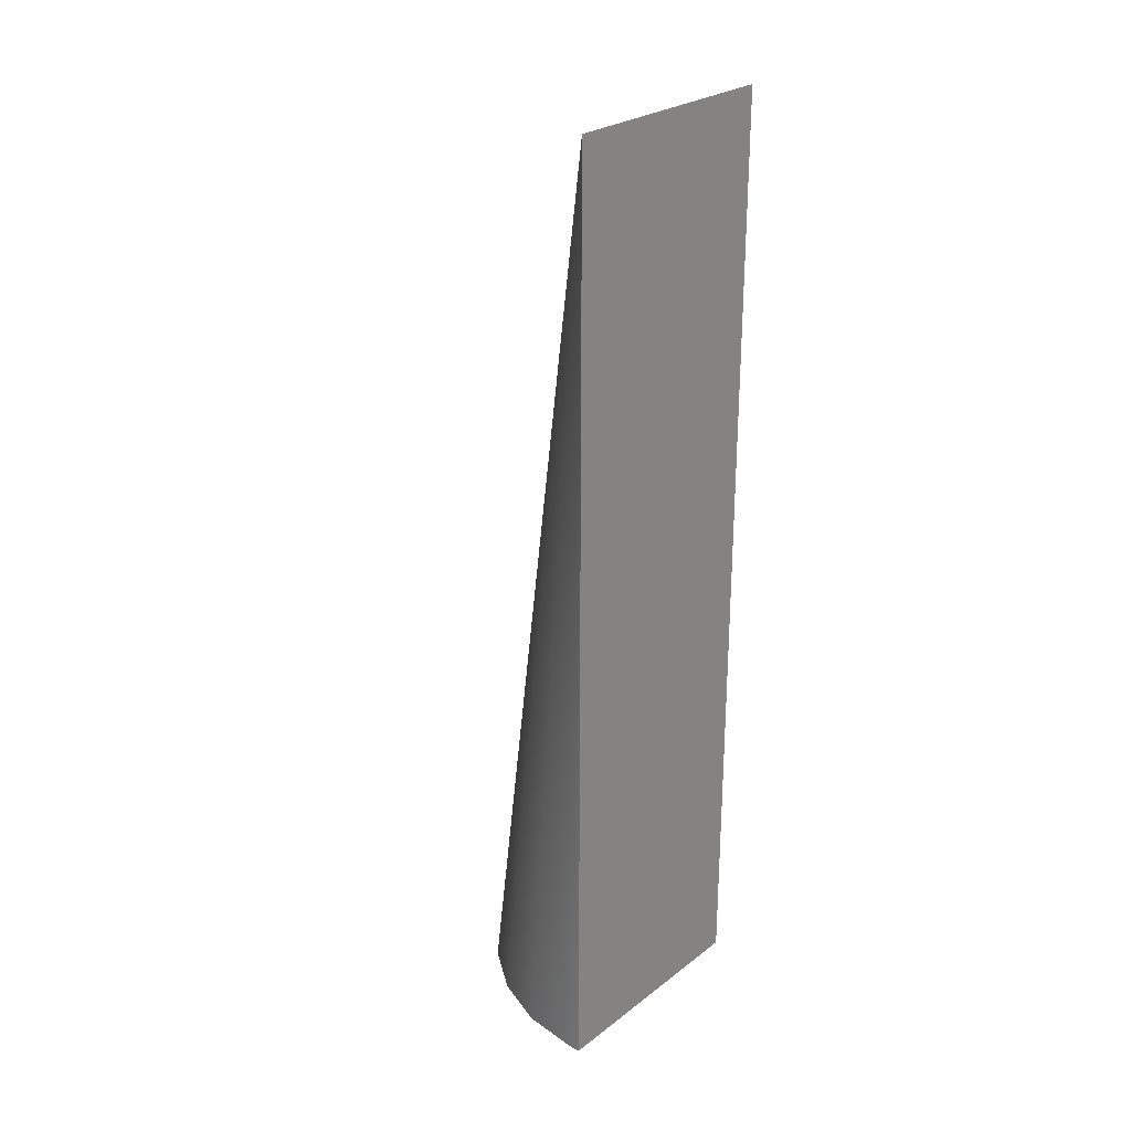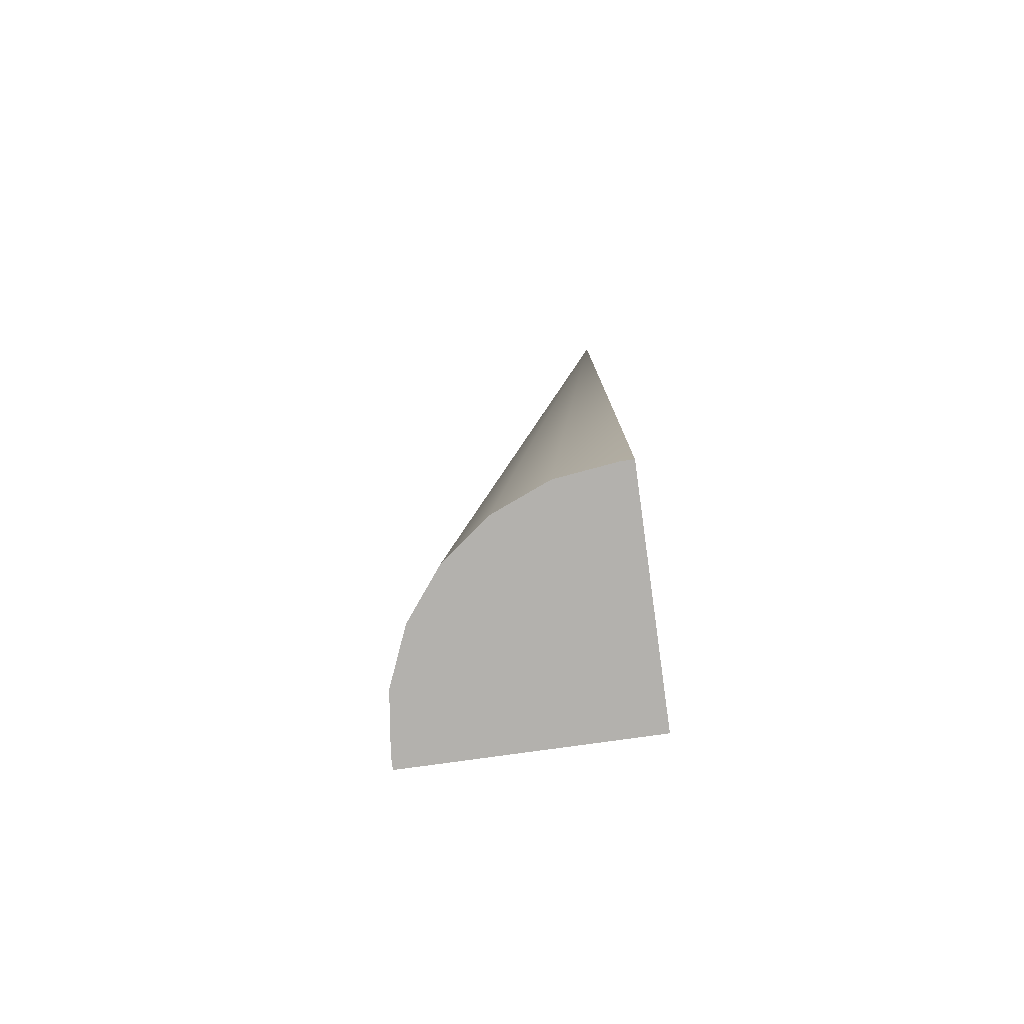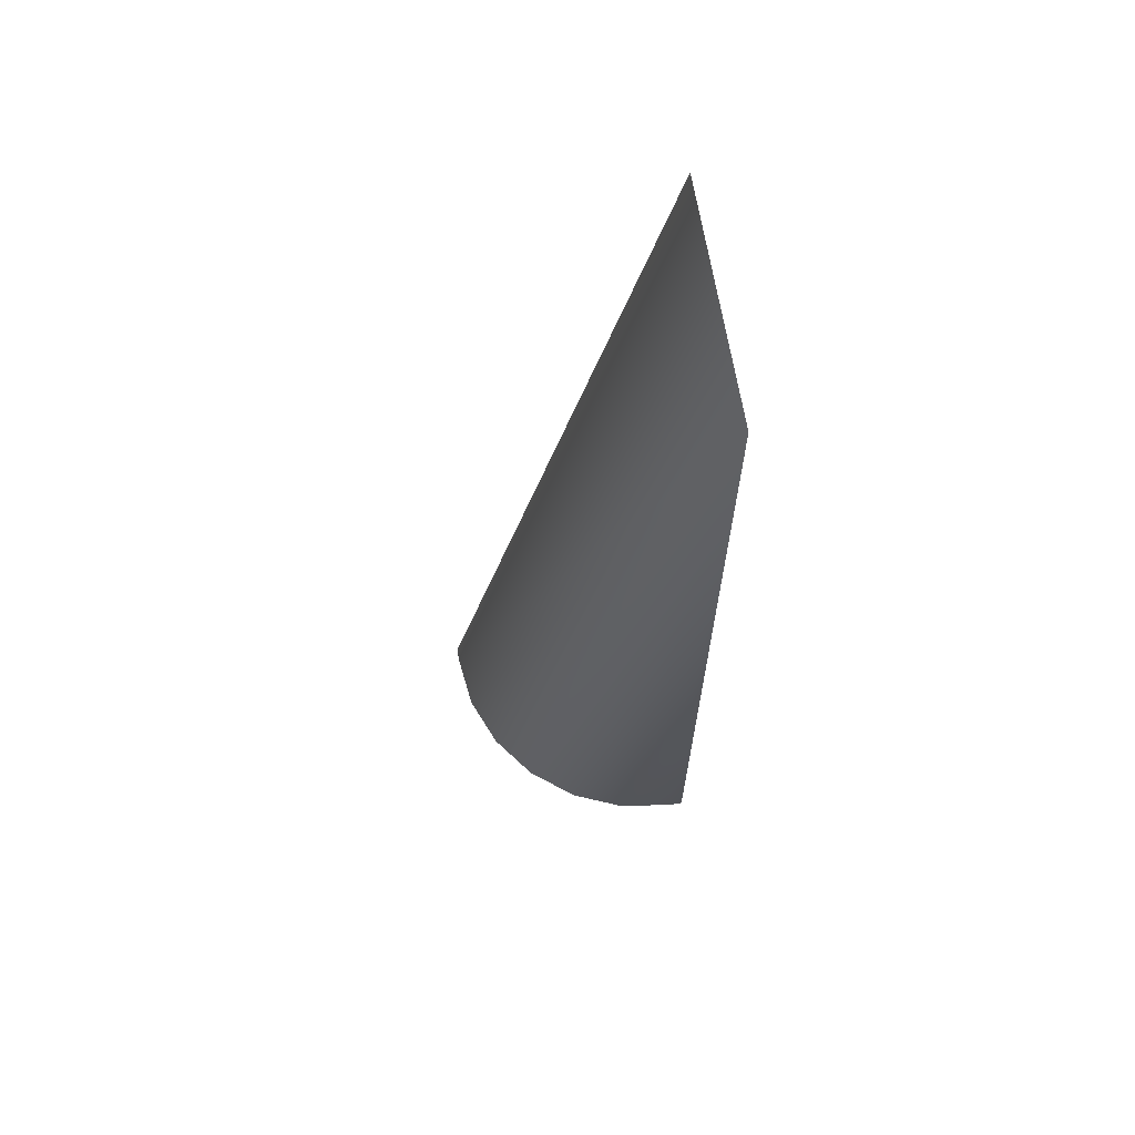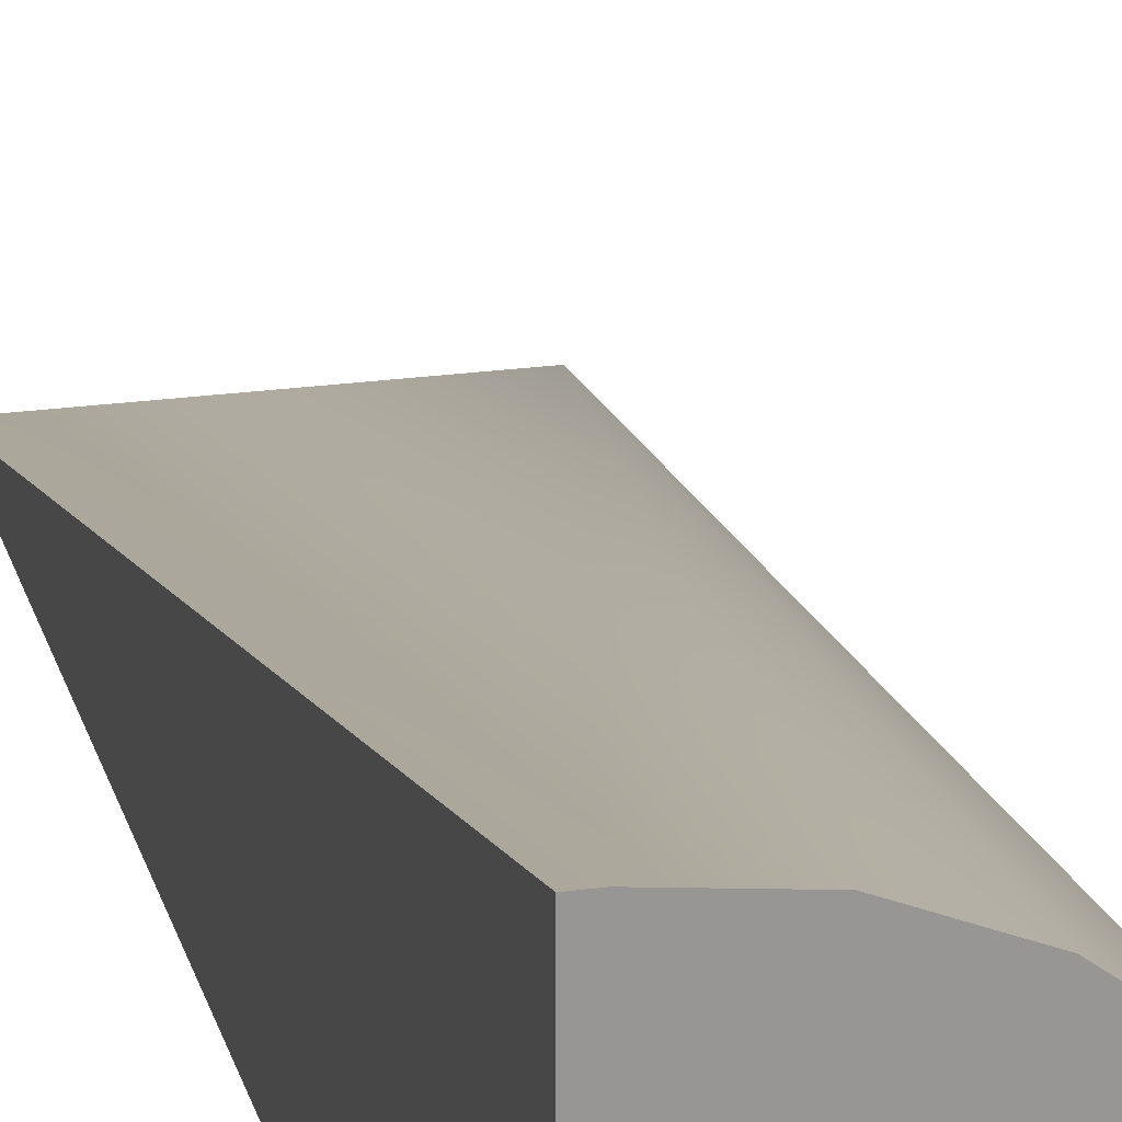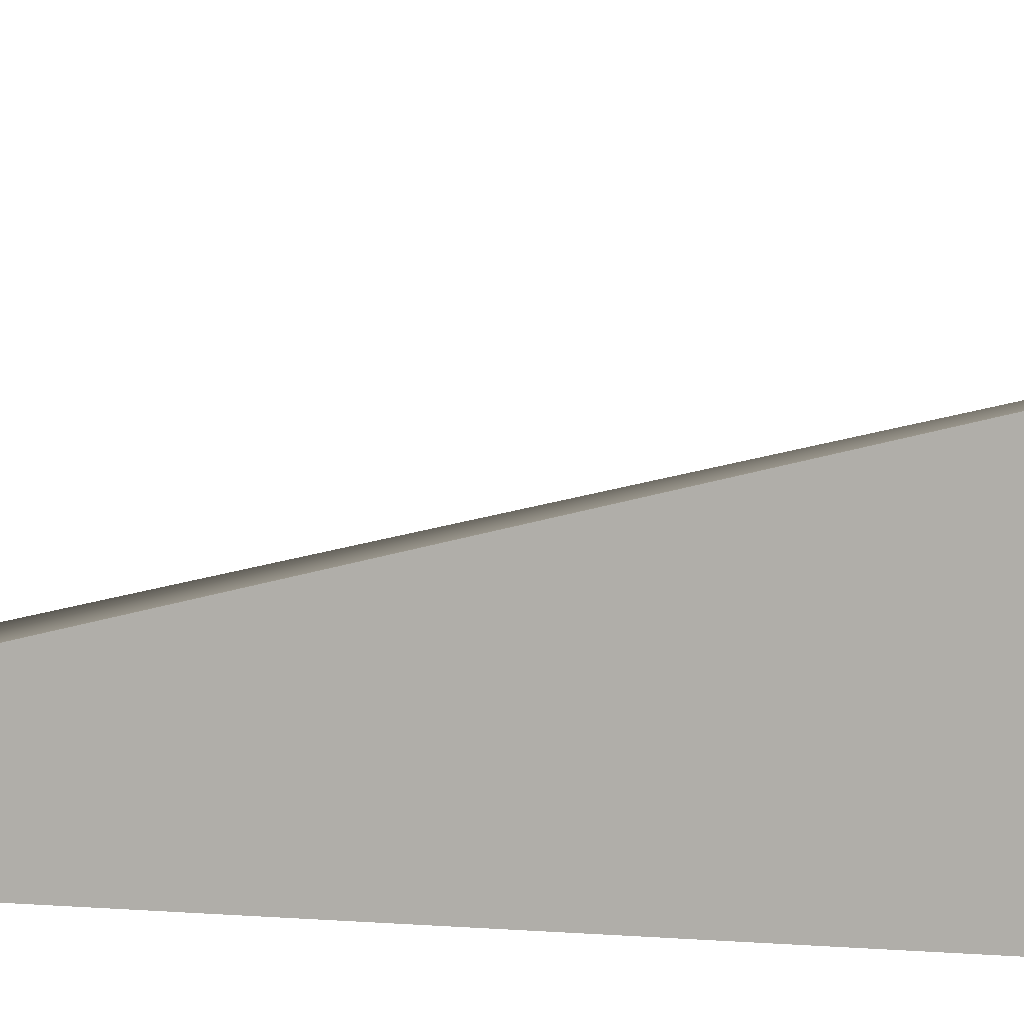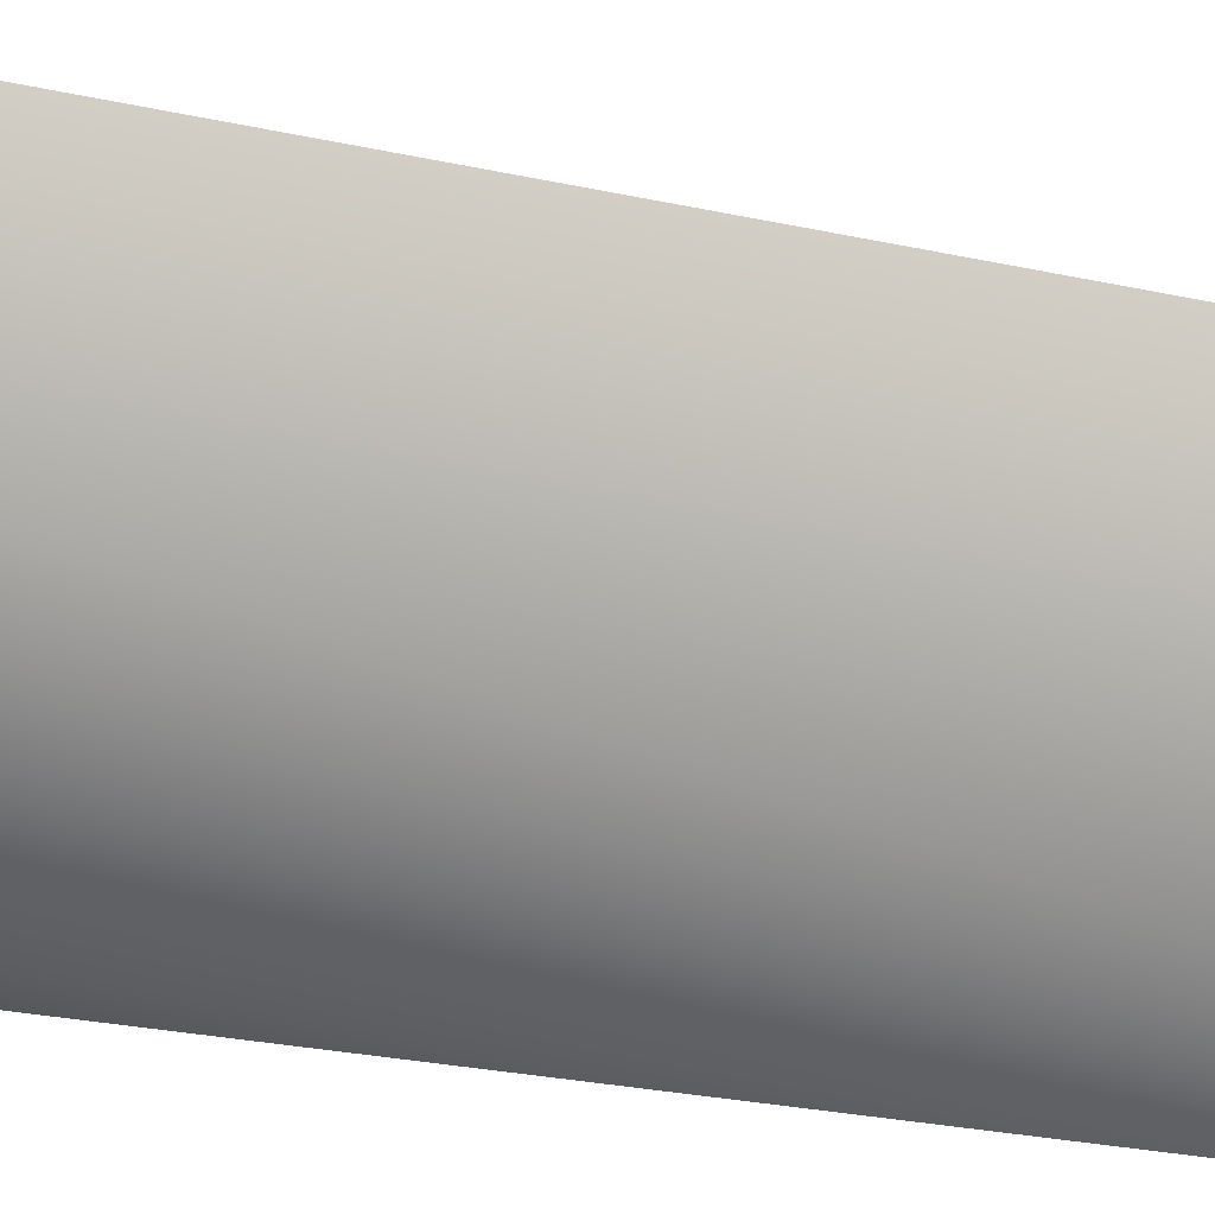
<metadata>
{"format":"obj","ext":"obj","renderer":"f3d","projection":"perspective","resolution":1024,"background":"white","views":[{"elev":26.5,"azim":130.4,"up":"+Y"},{"elev":-79.3,"azim":97.9,"up":"+Y"},{"elev":66.2,"azim":80.8,"up":"+Y"},{"elev":22.2,"azim":-13.9,"up":"+Z"},{"elev":6.2,"azim":-73.6,"up":"+Z"},{"elev":78.8,"azim":97.0,"up":"+Z"}]}
</metadata>
<code>
o _submesh0_copy8
v 0.5 2 -0.5
v -0.5 2 -0.5
v -0.5 -2 -0.5
v 0.5 -2 -0.5
v 0.5 -2 -0.4472
v 0.4689 -2 -0.2017
v 0.3742 -2 0.02698
v 0.2235 -2 0.2234
v 0.02704 -2 0.3741
v -0.2017 -2 0.4688
v -0.4472 -2 0.5
v -0.5 -2 0.5
g _submesh0_copy8__submesh0_copy8_auv
f 3 12 2
f 1 4 3 2
f 4 5 6 7 8 9 10 11 12 3
f 1 5 4
f 1 6 5
f 1 7 6
f 1 8 7
f 1 9 8
f 1 10 9
f 1 11 10
f 2 12 11 1

</code>
